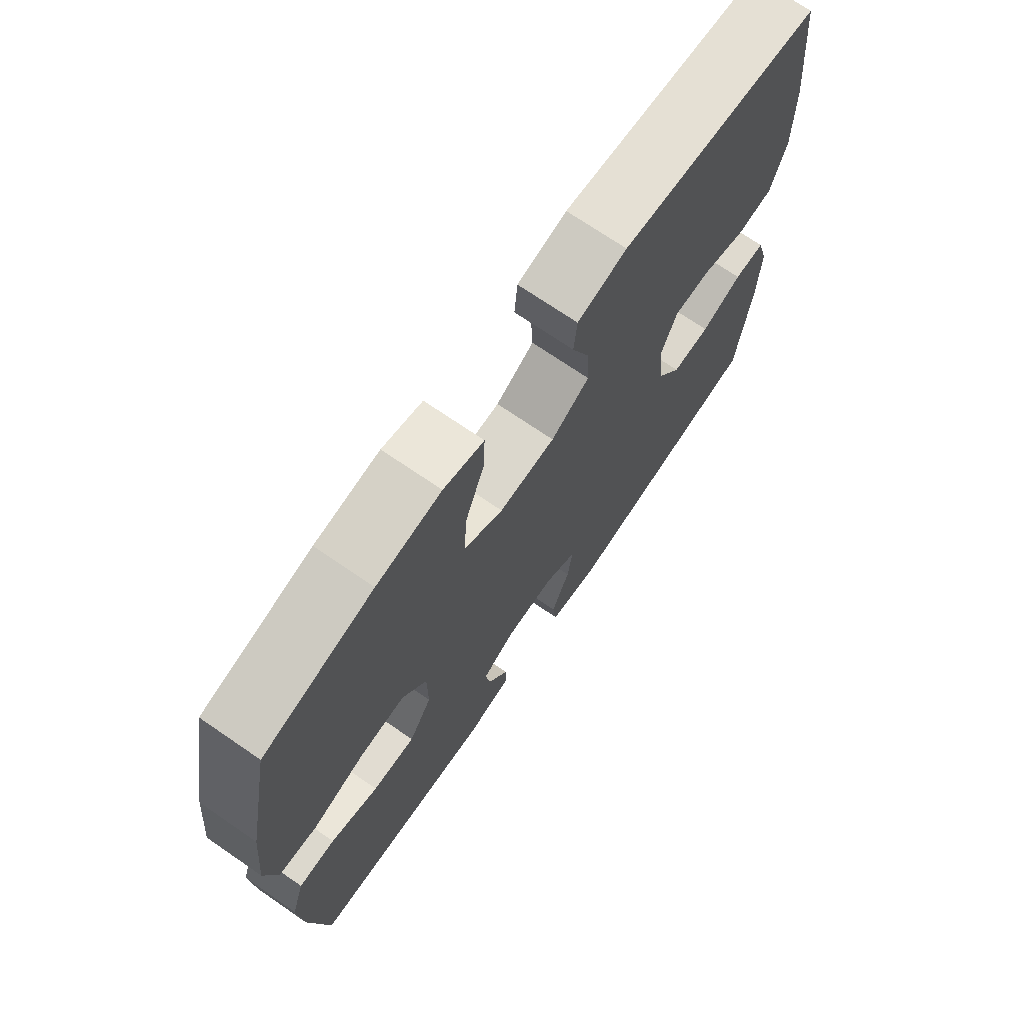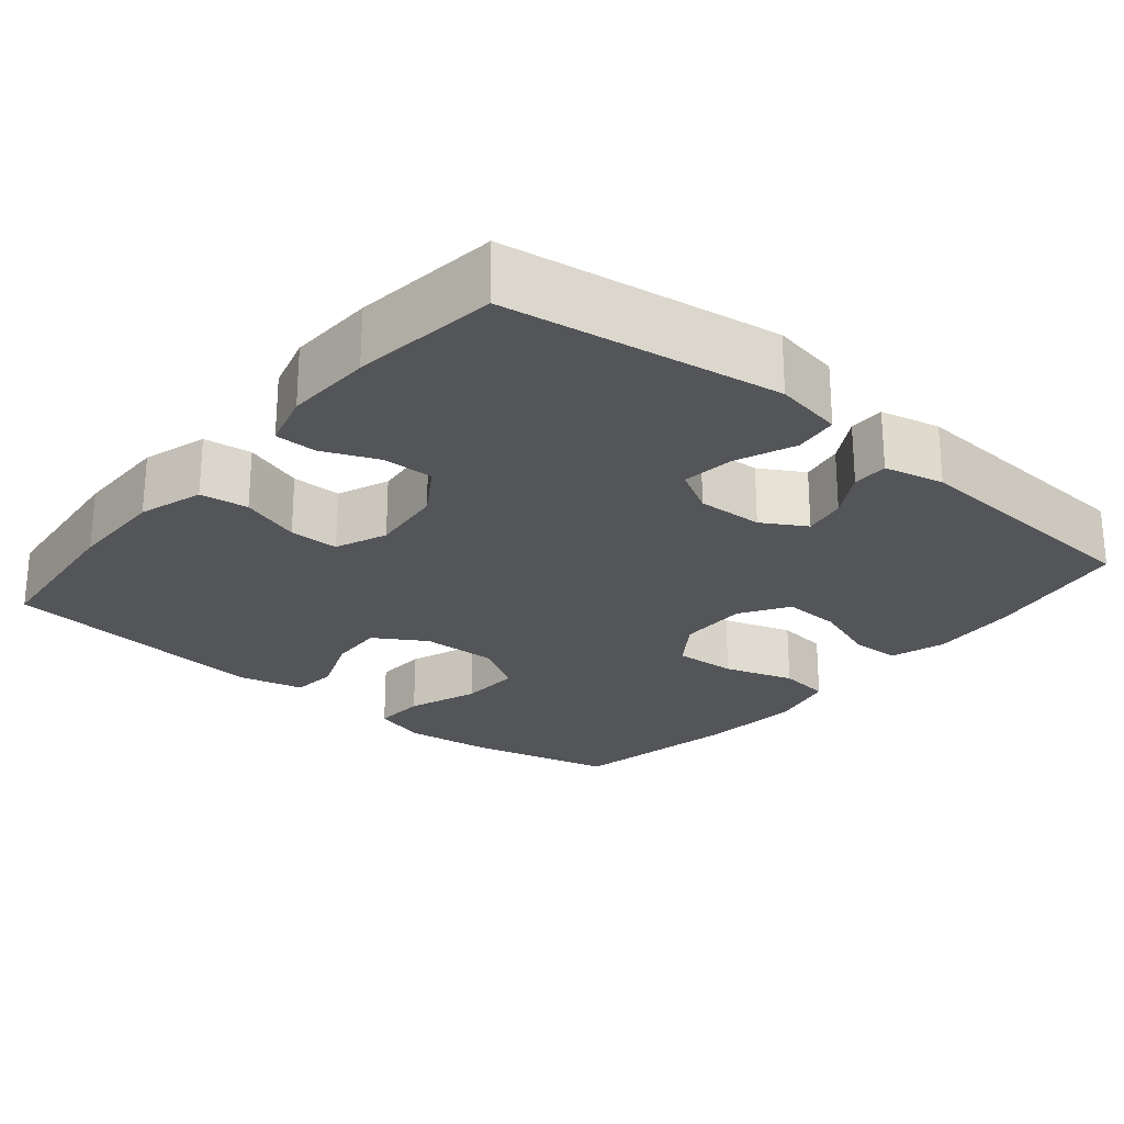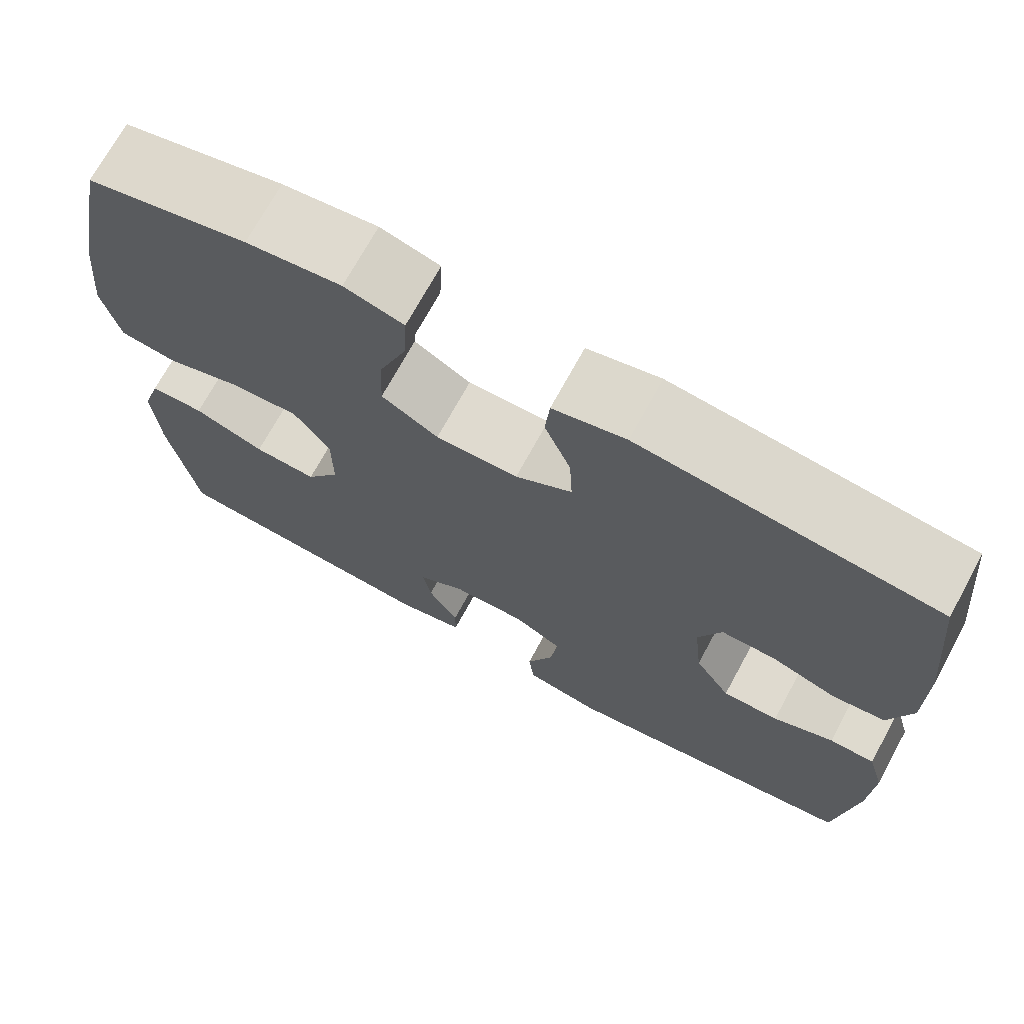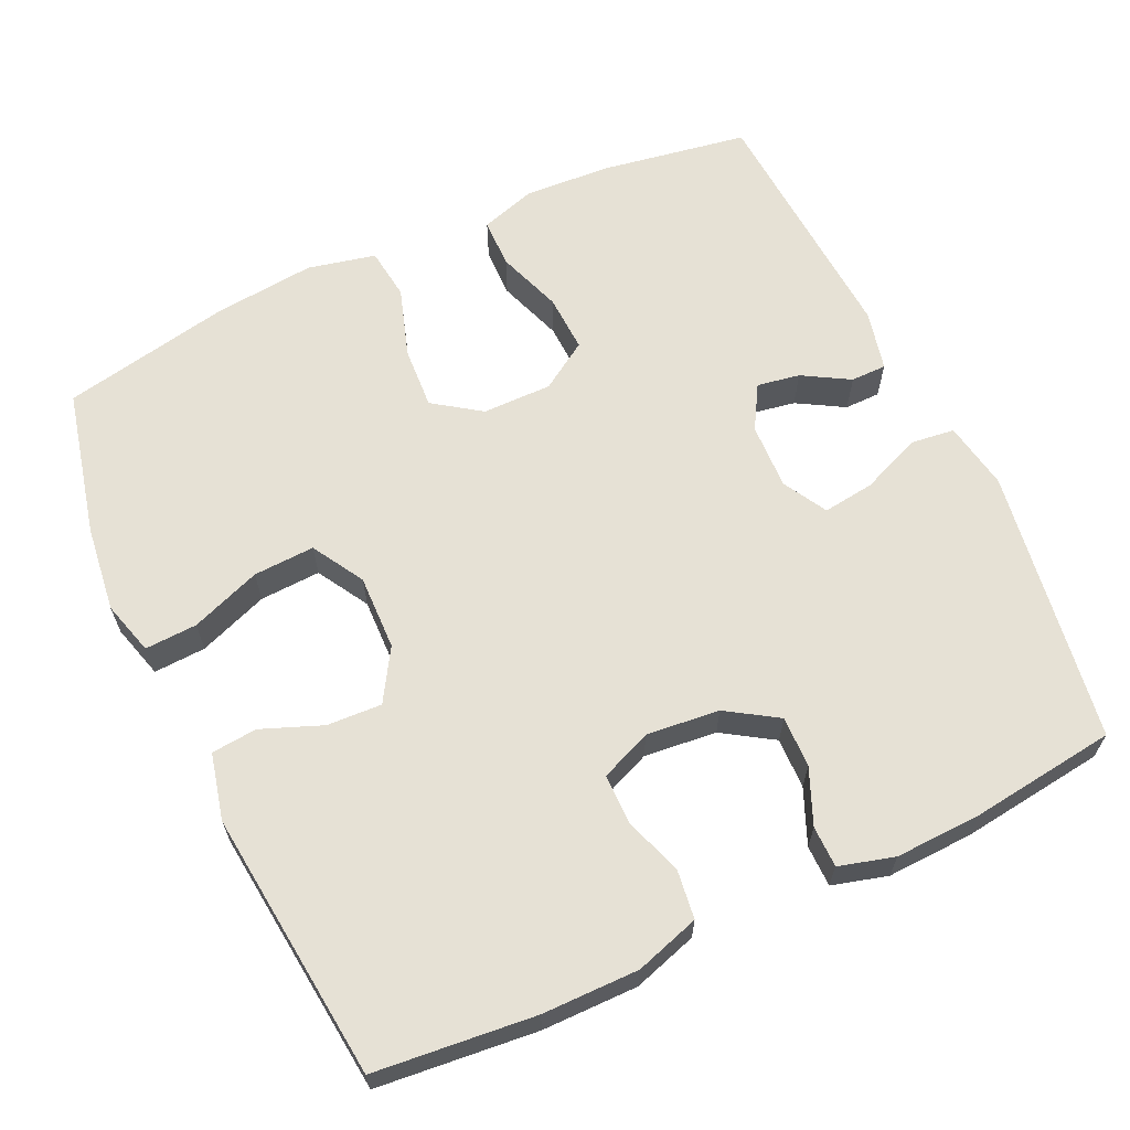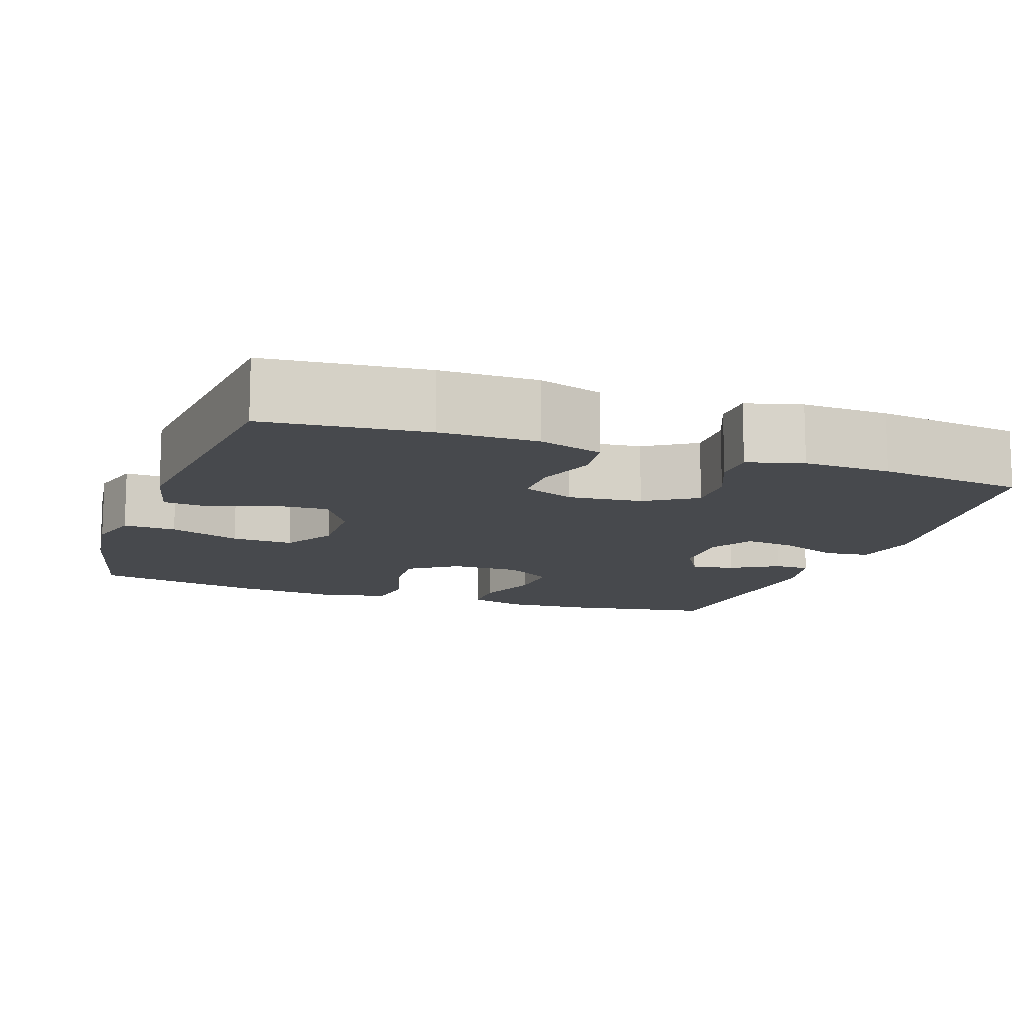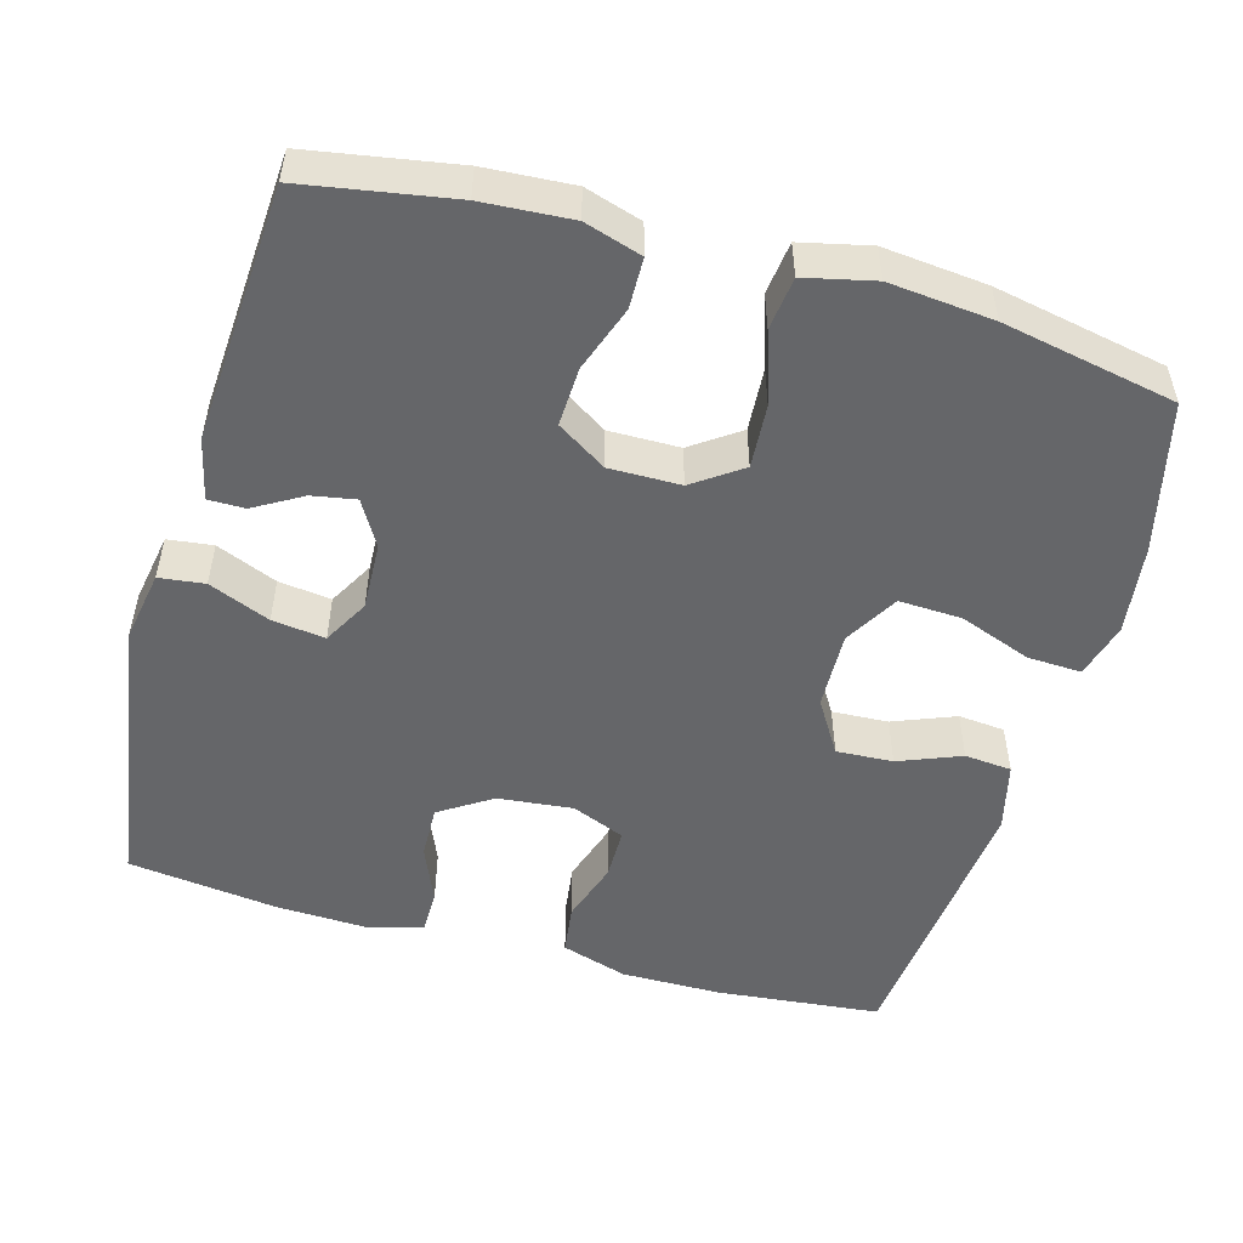
<metadata>
{"format":"obj","ext":"obj","renderer":"f3d","projection":"perspective","resolution":1024,"background":"white","views":[{"elev":71.4,"azim":-55.5,"up":"+Z"},{"elev":-24.7,"azim":140.2,"up":"+Y"},{"elev":71.2,"azim":28.6,"up":"+Z"},{"elev":64.3,"azim":64.9,"up":"+Y"},{"elev":-12.4,"azim":70.6,"up":"+Y"},{"elev":-51.9,"azim":-105.7,"up":"+Y"}]}
</metadata>
<code>
o path5886
v 0.1465 0.0375 0.5392
v 0.05766 0.0375 0.5176
v 0.05207 0.0375 0.4562
v 0.08421 0.0375 0.3749
v 0.08802 0.0375 0.3011
v 0.01891 0.0375 0.2585
v -0.0818 0.0375 0.2555
v -0.1513 0.0375 0.2962
v -0.1477 0.0375 0.3784
v -0.1129 0.0375 0.4726
v -0.1096 0.0375 0.5428
v -0.1819 0.0375 0.5631
v -0.2976 0.0375 0.5483
v -0.4934 0.0375 0.5014
v -0.5377 0.0375 0.2747
v -0.5511 0.0375 0.1382
v -0.5303 0.0375 0.04743
v -0.4611 0.0375 0.03883
v -0.3679 0.0375 0.06887
v -0.2852 0.0375 0.07401
v -0.2412 0.0375 0.01102
v -0.2404 0.0375 -0.08188
v -0.2816 0.0375 -0.1461
v -0.3584 0.0375 -0.1429
v -0.4451 0.0375 -0.1121
v -0.511 0.0375 -0.1134
v -0.5342 0.0375 -0.1881
v -0.5267 0.0375 -0.3046
v -0.4934 0.0375 -0.5003
v -0.1569 0.0375 -0.5224
v -0.07673 0.0375 -0.5039
v -0.07659 0.0375 -0.4562
v -0.1131 0.0375 -0.3937
v -0.1233 0.0375 -0.3365
v -0.06477 0.0375 -0.3021
v 0.02368 0.0375 -0.2987
v 0.08284 0.0375 -0.3317
v 0.07411 0.0375 -0.4008
v 0.04123 0.0375 -0.4807
v 0.04853 0.0375 -0.5401
v 0.14 0.0375 -0.5564
v 0.5085 0.0375 -0.5003
v 0.5332 0.0375 -0.3047
v 0.5375 0.0375 -0.1884
v 0.5168 0.0375 -0.1142
v 0.4611 0.0375 -0.1137
v 0.3872 0.0375 -0.1448
v 0.3184 0.0375 -0.1467
v 0.2749 0.0375 -0.07892
v 0.2647 0.0375 0.01918
v 0.2931 0.0375 0.08805
v 0.3593 0.0375 0.0884
v 0.4395 0.0375 0.06189
v 0.504 0.0375 0.07043
v 0.5311 0.0375 0.1567
v 0.5303 0.0375 0.2862
v 0.5085 0.0375 0.5014
v 0.1465 -0.0375 0.5392
v 0.05766 -0.0375 0.5176
v 0.05207 -0.0375 0.4562
v 0.08421 -0.0375 0.3749
v 0.08802 -0.0375 0.3011
v 0.01891 -0.0375 0.2585
v -0.0818 -0.0375 0.2555
v -0.1513 -0.0375 0.2962
v -0.1477 -0.0375 0.3784
v -0.1129 -0.0375 0.4726
v -0.1096 -0.0375 0.5428
v -0.1819 -0.0375 0.5631
v -0.2976 -0.0375 0.5483
v -0.4934 -0.0375 0.5014
v -0.5377 -0.0375 0.2747
v -0.5511 -0.0375 0.1382
v -0.5303 -0.0375 0.04743
v -0.4611 -0.0375 0.03883
v -0.3679 -0.0375 0.06887
v -0.2852 -0.0375 0.07401
v -0.2412 -0.0375 0.01102
v -0.2404 -0.0375 -0.08188
v -0.2816 -0.0375 -0.1461
v -0.3584 -0.0375 -0.1429
v -0.4451 -0.0375 -0.1121
v -0.511 -0.0375 -0.1134
v -0.5342 -0.0375 -0.1881
v -0.5267 -0.0375 -0.3046
v -0.4934 -0.0375 -0.5003
v -0.1569 -0.0375 -0.5224
v -0.07673 -0.0375 -0.5039
v -0.07659 -0.0375 -0.4562
v -0.1131 -0.0375 -0.3937
v -0.1233 -0.0375 -0.3365
v -0.06477 -0.0375 -0.3021
v 0.02368 -0.0375 -0.2987
v 0.08284 -0.0375 -0.3317
v 0.07411 -0.0375 -0.4008
v 0.04123 -0.0375 -0.4807
v 0.04853 -0.0375 -0.5401
v 0.14 -0.0375 -0.5564
v 0.5085 -0.0375 -0.5003
v 0.5332 -0.0375 -0.3047
v 0.5375 -0.0375 -0.1884
v 0.5168 -0.0375 -0.1142
v 0.4611 -0.0375 -0.1137
v 0.3872 -0.0375 -0.1448
v 0.3184 -0.0375 -0.1467
v 0.2749 -0.0375 -0.07892
v 0.2647 -0.0375 0.01918
v 0.2931 -0.0375 0.08805
v 0.3593 -0.0375 0.0884
v 0.4395 -0.0375 0.06189
v 0.504 -0.0375 0.07043
v 0.5311 -0.0375 0.1567
v 0.5303 -0.0375 0.2862
v 0.5085 -0.0375 0.5014
v 0.04853 0.0375 -0.5401
v 0.04853 0.0375 -0.5401
v 0.14 0.0375 -0.5564
v 0.04123 0.0375 -0.4807
v -0.1569 0.0375 -0.5224
v -0.07673 0.0375 -0.5039
v -0.07673 0.0375 -0.5039
v -0.4934 0.0375 -0.5003
v -0.4934 0.0375 -0.5003
v 0.5085 0.0375 -0.5003
v 0.5085 0.0375 -0.5003
v -0.07659 0.0375 -0.4562
v 0.07411 0.0375 -0.4008
v -0.1131 0.0375 -0.3937
v 0.5332 0.0375 -0.3047
v -0.5267 0.0375 -0.3046
v 0.08284 0.0375 -0.3317
v 0.08284 0.0375 -0.3317
v -0.1233 0.0375 -0.3365
v -0.1233 0.0375 -0.3365
v -0.06477 0.0375 -0.3021
v 0.02368 0.0375 -0.2987
v 0.5375 0.0375 -0.1884
v -0.5342 0.0375 -0.1881
v 0.5168 0.0375 -0.1142
v 0.5168 0.0375 -0.1142
v -0.511 0.0375 -0.1134
v -0.511 0.0375 -0.1134
v -0.2816 0.0375 -0.1461
v -0.3584 0.0375 -0.1429
v 0.3872 0.0375 -0.1448
v 0.3184 0.0375 -0.1467
v 0.2749 0.0375 -0.07892
v -0.2404 0.0375 -0.08188
v 0.4611 0.0375 -0.1137
v -0.4451 0.0375 -0.1121
v -0.2412 0.0375 0.01102
v 0.2647 0.0375 0.01918
v -0.2852 0.0375 0.07401
v 0.2931 0.0375 0.08805
v 0.2931 0.0375 0.08805
v -0.5303 0.0375 0.04743
v -0.5303 0.0375 0.04743
v -0.4611 0.0375 0.03883
v -0.3679 0.0375 0.06887
v -0.5511 0.0375 0.1382
v 0.3593 0.0375 0.0884
v 0.4395 0.0375 0.06189
v 0.504 0.0375 0.07043
v 0.504 0.0375 0.07043
v 0.5311 0.0375 0.1567
v -0.5377 0.0375 0.2747
v 0.01891 0.0375 0.2585
v -0.0818 0.0375 0.2555
v 0.5303 0.0375 0.2862
v -0.1513 0.0375 0.2962
v -0.1513 0.0375 0.2962
v 0.08802 0.0375 0.3011
v 0.08802 0.0375 0.3011
v -0.1477 0.0375 0.3784
v 0.08421 0.0375 0.3749
v 0.05207 0.0375 0.4562
v -0.1129 0.0375 0.4726
v -0.4934 0.0375 0.5014
v -0.4934 0.0375 0.5014
v 0.05766 0.0375 0.5176
v 0.05766 0.0375 0.5176
v -0.1096 0.0375 0.5428
v -0.1096 0.0375 0.5428
v 0.5085 0.0375 0.5014
v 0.5085 0.0375 0.5014
v 0.1465 0.0375 0.5392
v -0.2976 0.0375 0.5483
v -0.1819 0.0375 0.5631
v 0.04853 -0.0375 -0.5401
v 0.04853 -0.0375 -0.5401
v 0.14 -0.0375 -0.5564
v 0.04123 -0.0375 -0.4807
v -0.1569 -0.0375 -0.5224
v -0.07673 -0.0375 -0.5039
v -0.07673 -0.0375 -0.5039
v -0.4934 -0.0375 -0.5003
v -0.4934 -0.0375 -0.5003
v 0.5085 -0.0375 -0.5003
v 0.5085 -0.0375 -0.5003
v -0.07659 -0.0375 -0.4562
v 0.07411 -0.0375 -0.4008
v -0.1131 -0.0375 -0.3937
v 0.5332 -0.0375 -0.3047
v -0.5267 -0.0375 -0.3046
v 0.08284 -0.0375 -0.3317
v 0.08284 -0.0375 -0.3317
v -0.1233 -0.0375 -0.3365
v -0.1233 -0.0375 -0.3365
v -0.06477 -0.0375 -0.3021
v 0.02368 -0.0375 -0.2987
v 0.5375 -0.0375 -0.1884
v -0.5342 -0.0375 -0.1881
v 0.5168 -0.0375 -0.1142
v 0.5168 -0.0375 -0.1142
v -0.511 -0.0375 -0.1134
v -0.511 -0.0375 -0.1134
v -0.2816 -0.0375 -0.1461
v -0.3584 -0.0375 -0.1429
v 0.3872 -0.0375 -0.1448
v 0.3184 -0.0375 -0.1467
v 0.2749 -0.0375 -0.07892
v -0.2404 -0.0375 -0.08188
v 0.4611 -0.0375 -0.1137
v -0.4451 -0.0375 -0.1121
v -0.2412 -0.0375 0.01102
v 0.2647 -0.0375 0.01918
v -0.2852 -0.0375 0.07401
v 0.2931 -0.0375 0.08805
v 0.2931 -0.0375 0.08805
v -0.5303 -0.0375 0.04743
v -0.5303 -0.0375 0.04743
v -0.4611 -0.0375 0.03883
v -0.3679 -0.0375 0.06887
v -0.5511 -0.0375 0.1382
v 0.3593 -0.0375 0.0884
v 0.4395 -0.0375 0.06189
v 0.504 -0.0375 0.07043
v 0.504 -0.0375 0.07043
v 0.5311 -0.0375 0.1567
v -0.5377 -0.0375 0.2747
v 0.01891 -0.0375 0.2585
v -0.0818 -0.0375 0.2555
v 0.5303 -0.0375 0.2862
v -0.1513 -0.0375 0.2962
v -0.1513 -0.0375 0.2962
v 0.08802 -0.0375 0.3011
v 0.08802 -0.0375 0.3011
v -0.1477 -0.0375 0.3784
v 0.08421 -0.0375 0.3749
v 0.05207 -0.0375 0.4562
v -0.1129 -0.0375 0.4726
v -0.4934 -0.0375 0.5014
v -0.4934 -0.0375 0.5014
v 0.05766 -0.0375 0.5176
v 0.05766 -0.0375 0.5176
v -0.1096 -0.0375 0.5428
v -0.1096 -0.0375 0.5428
v 0.5085 -0.0375 0.5014
v 0.5085 -0.0375 0.5014
v 0.1465 -0.0375 0.5392
v -0.2976 -0.0375 0.5483
v -0.1819 -0.0375 0.5631
f 209 217 207
f 240 248 261
f 228 241 226
f 233 227 244
f 222 217 209
f 244 248 240
f 200 193 194
f 233 244 240
f 260 249 258
f 196 207 204
f 191 192 189
f 262 251 256
f 232 234 230
f 248 251 262
f 219 211 223
f 226 241 225
f 205 201 198
f 210 222 209
f 223 211 213
f 205 221 210
f 204 218 212
f 220 203 219
f 243 246 228
f 234 233 240
f 198 220 205
f 212 224 215
f 204 217 218
f 261 248 262
f 258 249 243
f 211 219 203
f 249 260 250
f 233 234 232
f 203 220 198
f 240 261 252
f 236 239 235
f 243 249 246
f 226 225 222
f 207 217 204
f 202 193 200
f 254 250 260
f 241 228 246
f 225 242 227
f 244 227 242
f 239 243 235
f 201 192 191
f 220 221 205
f 237 239 236
f 218 224 212
f 198 201 191
f 226 222 210
f 193 207 196
f 241 242 225
f 193 202 207
f 235 243 228
f 221 226 210
f 116 41 98 190
f 39 40 97 96
f 30 121 195 87
f 123 30 87 197
f 41 125 199 98
f 31 32 89 88
f 38 39 96 95
f 32 33 90 89
f 42 43 100 99
f 28 29 86 85
f 132 38 95 206
f 33 134 208 90
f 34 35 92 91
f 36 37 94 93
f 43 44 101 100
f 27 28 85 84
f 35 36 93 92
f 44 140 214 101
f 142 27 84 216
f 23 24 81 80
f 47 48 105 104
f 48 49 106 105
f 22 23 80 79
f 46 47 104 103
f 45 46 103 102
f 25 26 83 82
f 24 25 82 81
f 21 22 79 78
f 49 50 107 106
f 20 21 78 77
f 50 155 229 107
f 157 18 75 231
f 18 19 76 75
f 16 17 74 73
f 52 53 110 109
f 53 164 238 110
f 19 20 77 76
f 54 55 112 111
f 51 52 109 108
f 15 16 73 72
f 6 7 64 63
f 55 56 113 112
f 7 171 245 64
f 173 6 63 247
f 8 9 66 65
f 4 5 62 61
f 3 4 61 60
f 9 10 67 66
f 179 15 72 253
f 181 3 60 255
f 10 183 257 67
f 56 185 259 113
f 1 2 59 58
f 57 1 58 114
f 13 14 71 70
f 12 13 70 69
f 11 12 69 68
f 135 133 143
f 166 187 174
f 154 152 167
f 159 170 153
f 148 135 143
f 170 166 174
f 126 120 119
f 159 166 170
f 186 184 175
f 122 130 133
f 117 115 118
f 188 182 177
f 158 156 160
f 174 188 177
f 145 149 137
f 152 151 167
f 131 124 127
f 136 135 148
f 149 139 137
f 131 136 147
f 130 138 144
f 146 145 129
f 169 154 172
f 160 166 159
f 124 131 146
f 138 141 150
f 130 144 143
f 187 188 174
f 184 169 175
f 137 129 145
f 175 176 186
f 159 158 160
f 129 124 146
f 166 178 187
f 162 161 165
f 169 172 175
f 152 148 151
f 133 130 143
f 128 126 119
f 180 186 176
f 167 172 154
f 151 153 168
f 170 168 153
f 165 161 169
f 127 117 118
f 146 131 147
f 163 162 165
f 144 138 150
f 124 117 127
f 152 136 148
f 119 122 133
f 167 151 168
f 119 133 128
f 161 154 169
f 147 136 152

</code>
